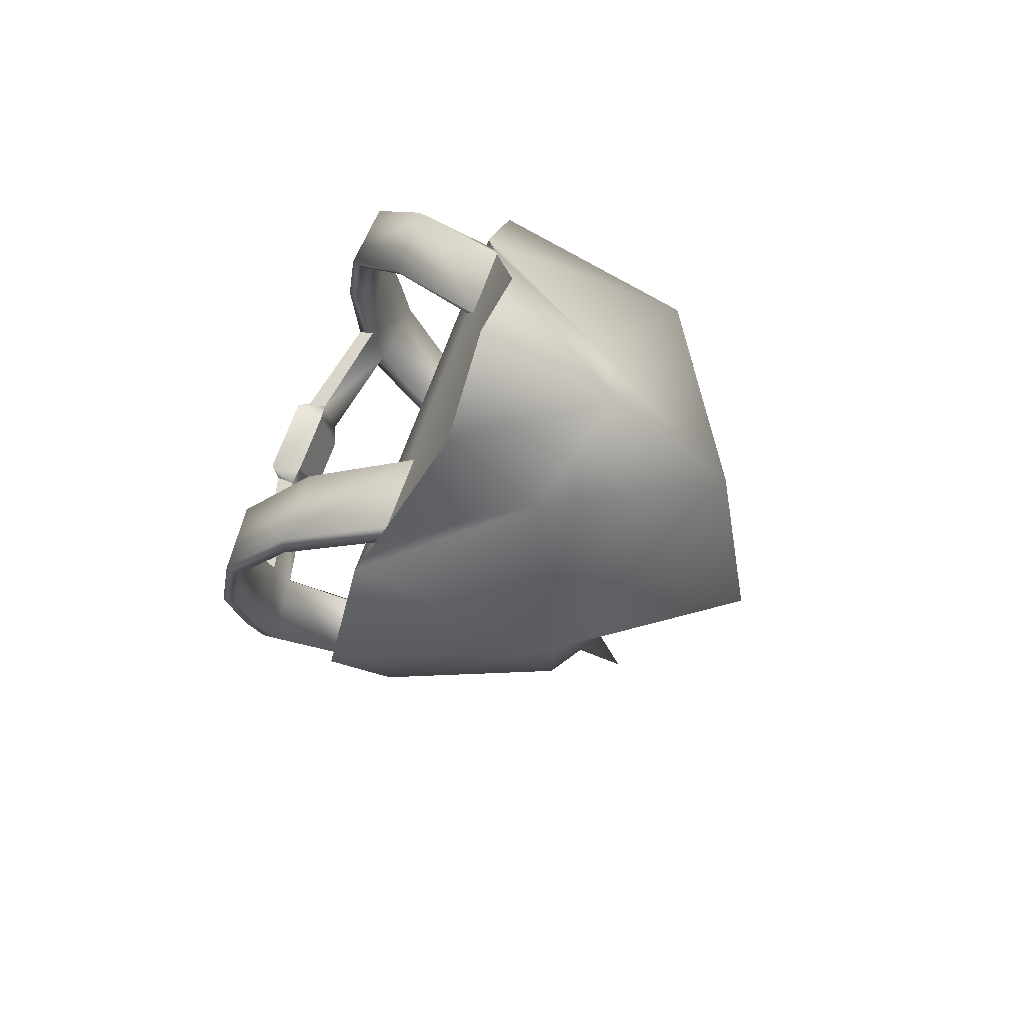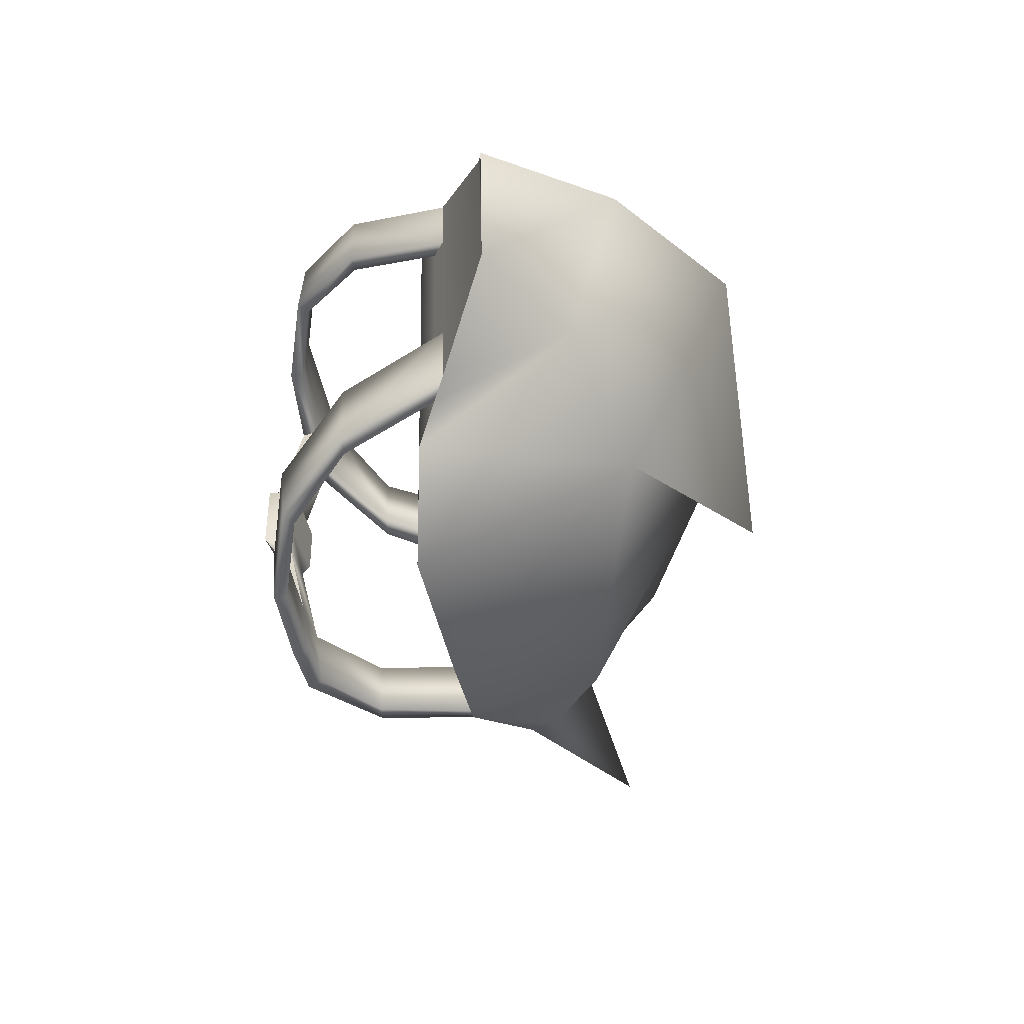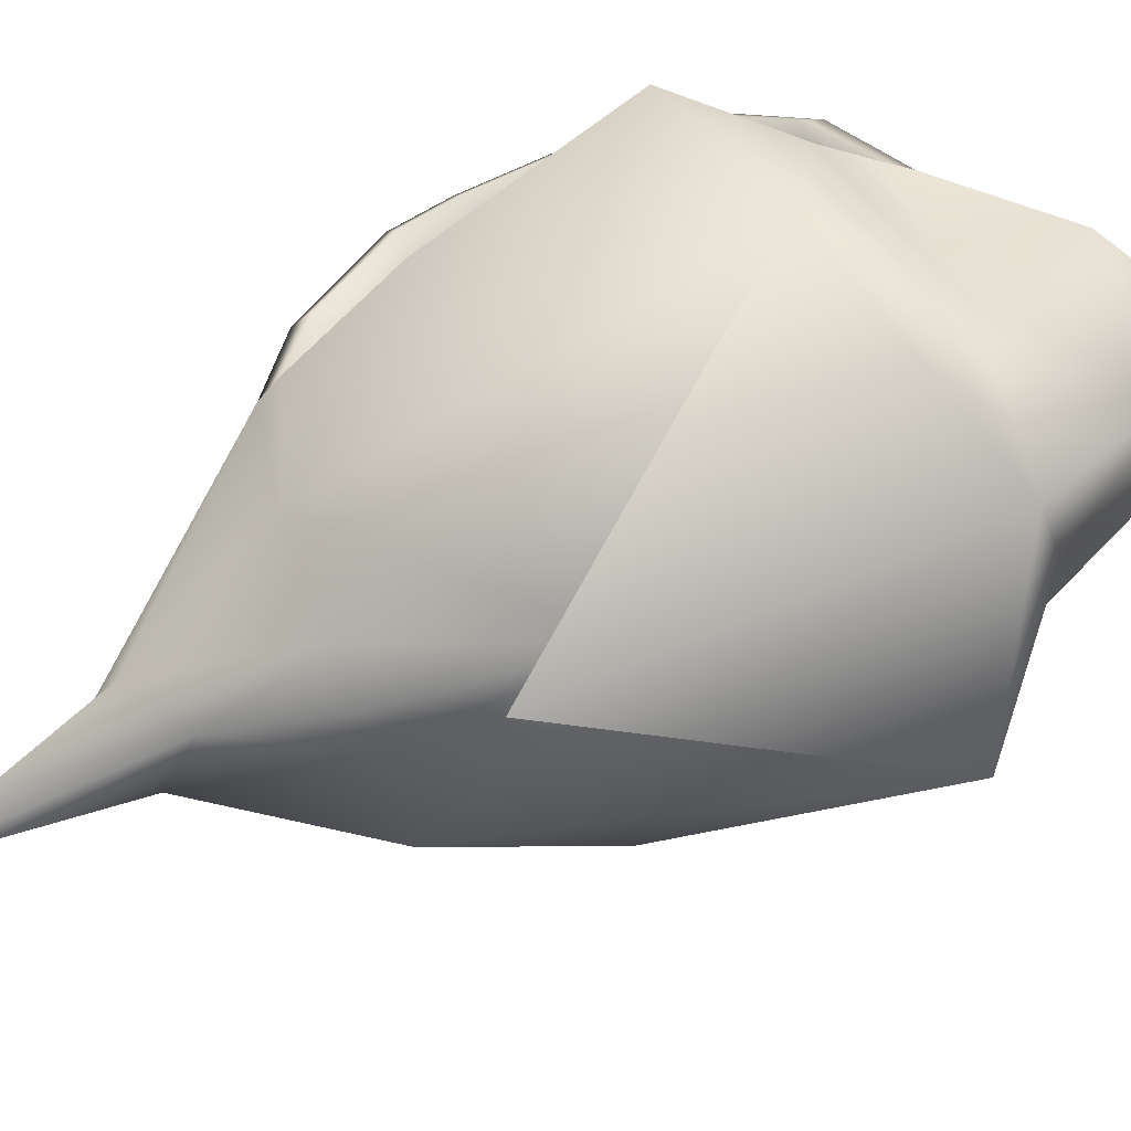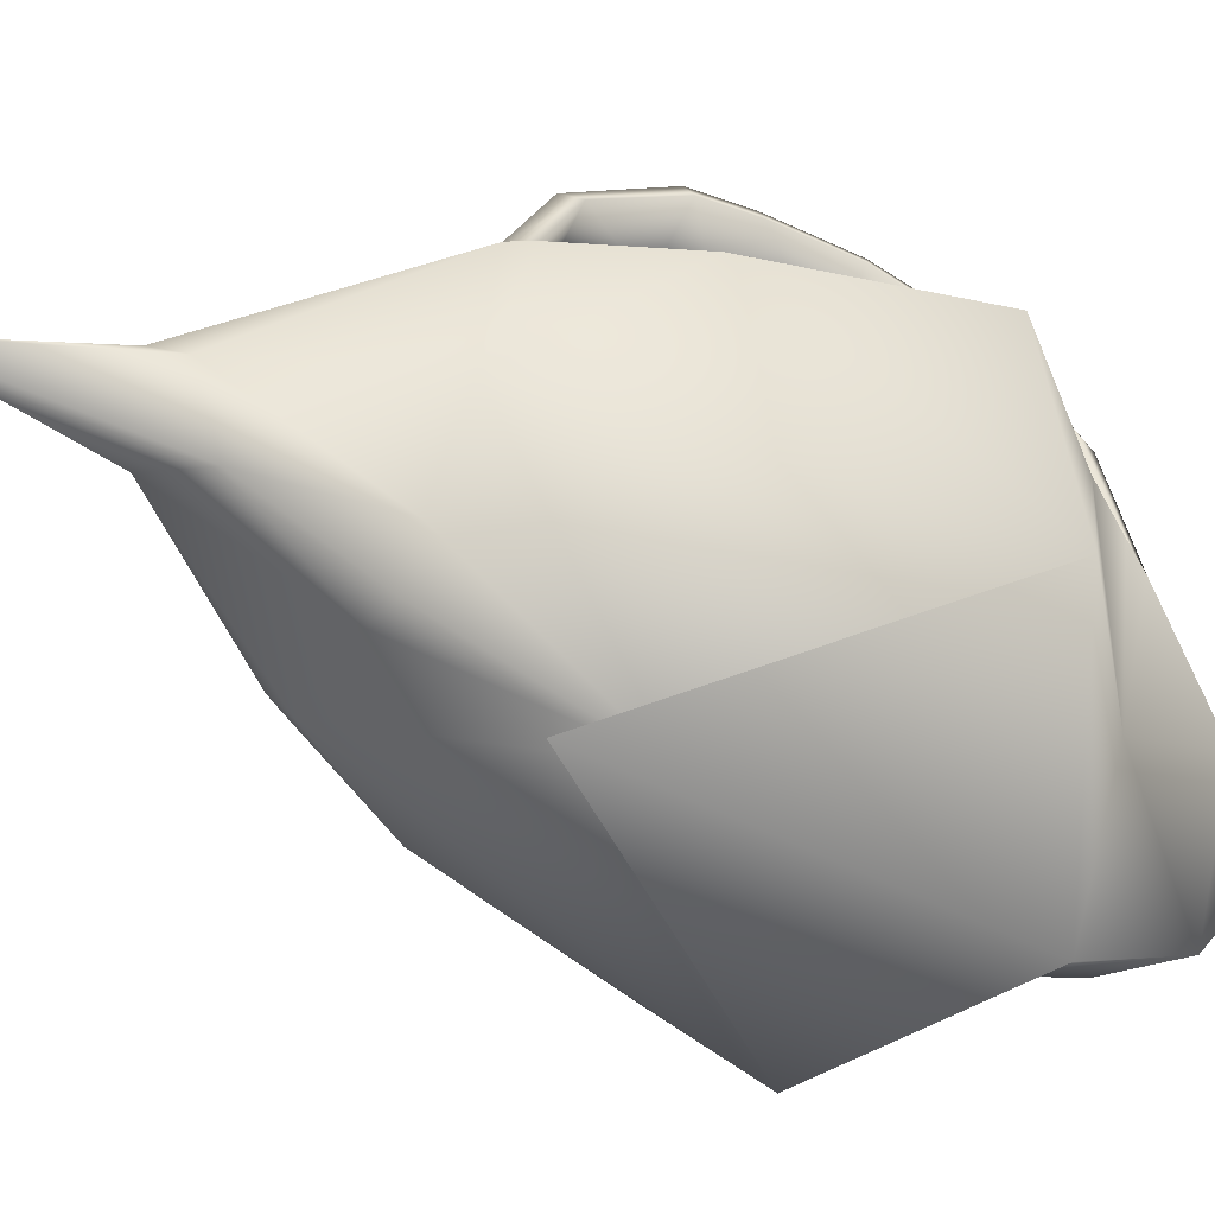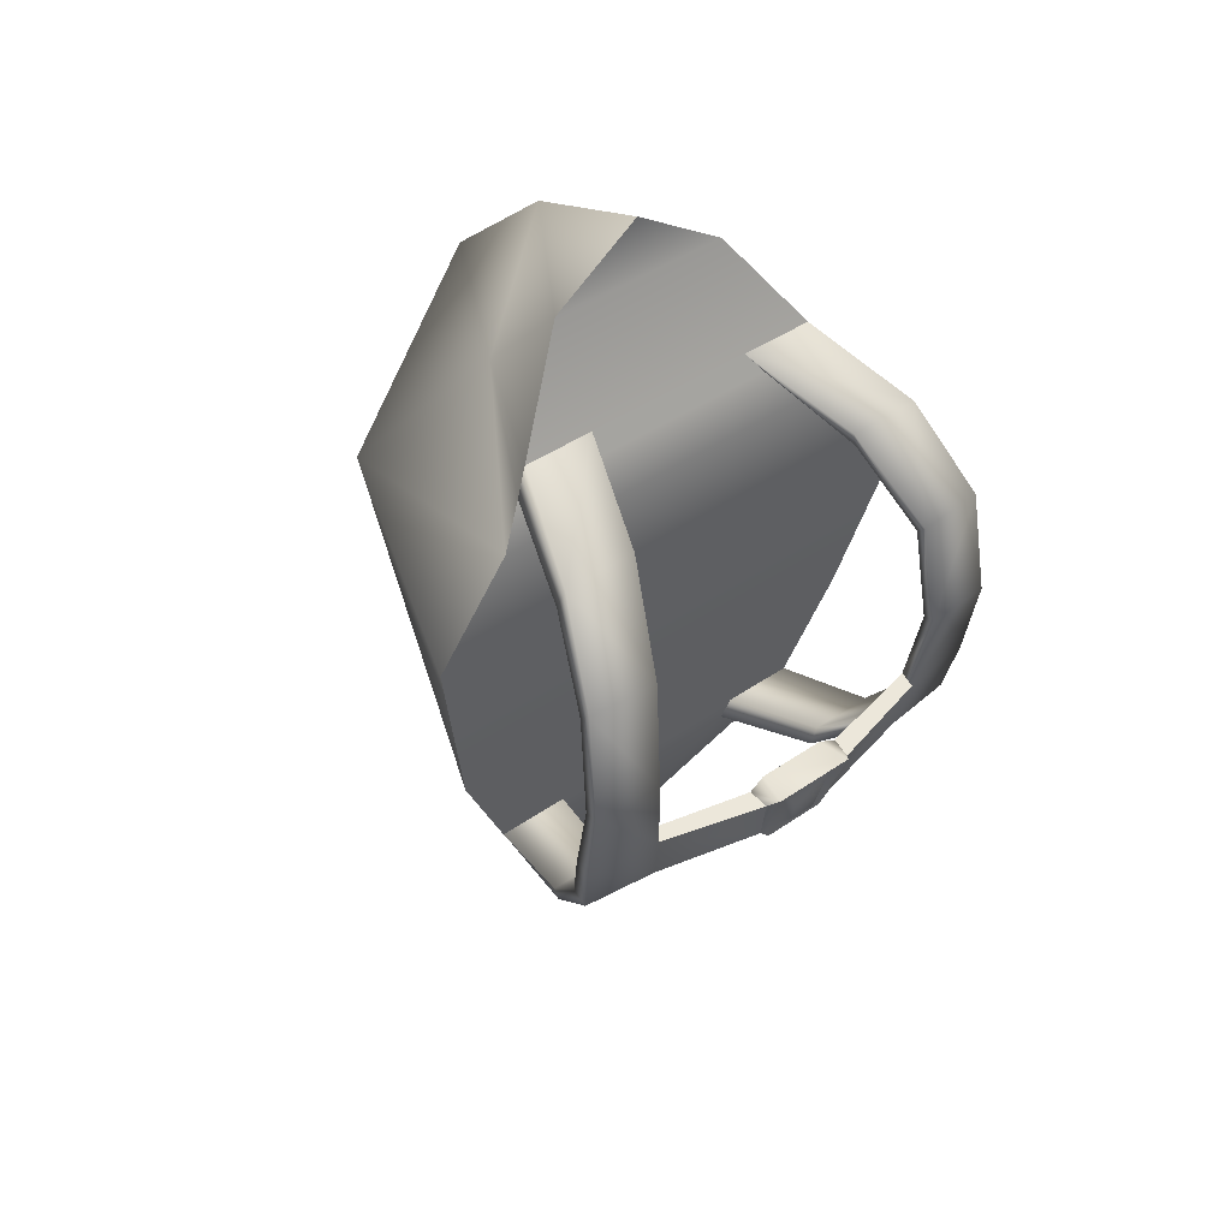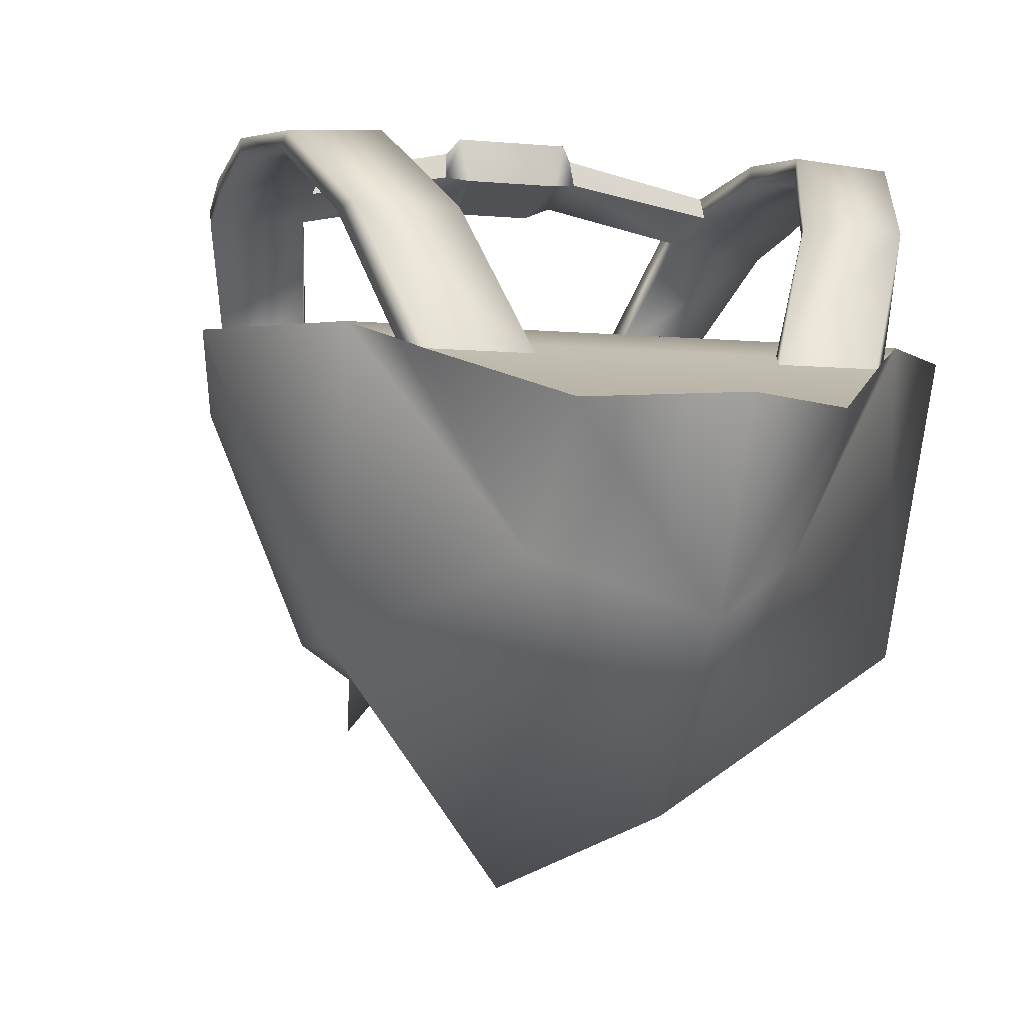
<metadata>
{"format":"obj","ext":"obj","renderer":"f3d","projection":"perspective","resolution":1024,"background":"white","views":[{"elev":70.3,"azim":109.8,"up":"+Y"},{"elev":39.9,"azim":88.5,"up":"+Y"},{"elev":-73.8,"azim":110.1,"up":"+Z"},{"elev":-71.4,"azim":62.4,"up":"+Z"},{"elev":42.6,"azim":-39.4,"up":"+Y"},{"elev":-5.4,"azim":161.9,"up":"+Z"}]}
</metadata>
<code>
g default
v -3.273 27.33 -14.22
v -0.0269 17.49 -10.8
v -0.0269 27.94 -17.31
v -3.591 13.66 -7.329
v -0.0269 -0.1548 -15.94
v -23.06 53.06 5.56
v -16.92 58.44 -12.82
v -16.72 60.78 5.23
v -10.43 26.66 -10.98
v -19.58 36.8 2.754
v -0.0269 74.45 -11.88
v -7.775 65.96 -7.997
v -0.0269 65.46 -22.12
v -13.24 65.75 3.155
v -14.51 63.89 3.93
v -2.219 11.39 -5.091
v -0.0269 43.27 -21.99
v -14.32 25.76 1.042
v -0.2347 79.04 -0.334
v -7.668 73.95 -0.2732
v -0.0269 36.2 -26.71
v -15.17 27.5 1.312
v 16.87 58.44 -12.82
v 23.06 53.06 5.56
v 7.668 73.95 -0.2732
v 3.537 13.66 -7.329
v 16.68 60.78 5.23
v 10.38 26.66 -10.98
v 2.159 11.35 -5.1
v 3.22 27.33 -14.22
v 14.28 25.76 1.041
v 7.721 65.96 -7.997
v 18.86 36.57 2.712
v 13.03 55.06 17.42
v 18.76 55.15 16.99
v 13.72 46.19 18.71
v 19.3 46.19 18.33
v 10.44 61.94 11.81
v 16.59 61.94 11.81
v 18.56 34.53 16.07
v 12.48 34.53 16.8
v 16.17 27.86 9.693
v 10.58 27.85 9.709
v 8.324 25.76 1.041
v 7.252 65.74 3.155
v 13.56 65.74 3.155
v 13.18 54.2 16.49
v 18.78 54.28 16.06
v 13.77 45.97 17.6
v 19.3 46.12 17.23
v 10.92 60.46 11.56
v 17.16 60.46 11.56
v 18.64 35.27 14.83
v 12.73 35.26 15.56
v 16.59 29.42 9.717
v 11.1 29.42 9.731
v 15.16 27.52 1.314
v 9.055 27.51 1.313
v 8.624 63.88 3.931
v 14.69 63.89 3.931
v 13.16 39.51 16.57
v 13 39.18 17.86
v 19.09 39.18 17.13
v 19.13 39.65 15.84
v 3.59 34.44 18.83
v 4.157 38.68 19.87
v 4.324 39.05 18.27
v 3.858 35.28 17.38
v 2.647 33.37 18.72
v 3.456 39.44 20.7
v 2.911 39.58 18.03
v 2.391 34.96 16.76
v -13.03 55.06 17.42
v -18.76 55.15 16.99
v -13.72 46.19 18.71
v -19.3 46.19 18.33
v -10.44 61.94 11.81
v -16.59 61.94 11.81
v -18.56 34.53 16.07
v -12.48 34.53 16.8
v -16.17 27.86 9.693
v -10.58 27.85 9.709
v -8.267 25.76 1.042
v -7.206 65.74 3.155
v -13.18 54.2 16.49
v -18.78 54.28 16.06
v -13.77 45.97 17.6
v -19.3 46.12 17.23
v -10.92 60.46 11.56
v -17.16 60.46 11.56
v -18.64 35.27 14.83
v -12.73 35.26 15.56
v -16.59 29.42 9.717
v -11.1 29.42 9.731
v -9.071 27.54 1.318
v -7.832 63.88 3.931
v -13.16 39.51 16.57
v -13 39.18 17.86
v -19.09 39.18 17.13
v -19.13 39.65 15.84
v -3.59 34.44 18.83
v -4.157 38.68 19.87
v -4.324 39.05 18.27
v -3.858 35.28 17.38
v -2.647 33.37 18.72
v -3.456 39.44 20.7
v -2.863 39.58 18.03
v -2.342 34.96 16.76
v 1.832 34.27 18.79
v 2.402 38.54 19.84
v -1.896 34.27 18.79
v -2.466 38.54 19.84
v 1.046 34.99 19.59
v 1.384 37.53 20.22
v -1.11 34.99 19.59
v -1.449 37.53 20.22
v 3.456 39.44 20.7
g GE_mission_Rucksack
f 2 1 3
f 4 2 5
f 7 6 8
f 7 9 10
f 12 11 13
f 14 12 15
f 16 4 5
f 17 9 7
f 7 8 12
f 6 7 10
f 9 4 18
f 1 9 17
f 4 9 1
f 4 1 2
f 17 7 13
f 18 4 16
f 7 12 13
f 19 11 20
f 7 13 21
f 22 9 18
f 3 1 17
f 11 12 20
f 20 12 14
f 10 9 22
f 15 12 8
f 30 2 3
f 2 26 5
f 6 24 27
f 14 84 20
f 29 31 44
f 24 23 27
f 28 23 33
f 11 32 13
f 32 46 60
f 26 29 5
f 28 17 23
f 27 23 32
f 19 20 25
f 27 8 6
f 23 24 33
f 26 28 31
f 24 6 33
f 29 16 5
f 28 30 17
f 28 26 30
f 30 26 2
f 23 17 13
f 26 31 29
f 29 83 16
f 32 23 13
f 11 19 25
f 13 23 21
f 58 33 10
f 33 6 10
f 28 57 31
f 30 3 17
f 27 59 96
f 32 11 25
f 32 25 46
f 45 25 20
f 45 46 25
f 96 59 84
f 84 45 20
f 16 83 18
f 29 44 83
f 44 95 83
f 95 58 10
f 44 58 95
f 28 33 57
f 57 33 58
f 95 10 22
f 8 96 15
f 27 96 8
f 27 60 59
f 32 60 27
f 59 45 84
f 35 34 36
f 35 36 37
f 39 38 34
f 39 34 35
f 37 36 62
f 43 42 41
f 40 41 42
f 44 31 43
f 42 43 31
f 46 45 39
f 38 39 45
f 47 48 50
f 49 47 50
f 51 52 48
f 47 51 48
f 49 64 61
f 55 56 54
f 54 53 55
f 57 58 56
f 56 55 57
f 59 60 52
f 52 51 59
f 47 49 34
f 36 34 49
f 50 48 37
f 35 37 48
f 51 47 38
f 34 38 47
f 48 52 35
f 39 35 52
f 49 61 36
f 37 63 50
f 54 56 41
f 43 41 56
f 55 53 42
f 40 42 53
f 56 58 43
f 44 43 58
f 57 55 31
f 42 31 55
f 52 60 39
f 46 39 60
f 59 51 45
f 38 45 51
f 61 62 36
f 62 63 37
f 63 64 50
f 49 50 64
f 41 40 62
f 53 61 64
f 53 64 40
f 53 54 61
f 63 62 40
f 64 63 40
f 41 62 65
f 66 65 62
f 54 41 68
f 65 68 41
f 61 54 67
f 68 67 54
f 62 61 66
f 67 66 61
f 65 66 69
f 70 69 66
f 68 65 69
f 69 72 68
f 66 67 70
f 71 70 67
f 67 68 71
f 72 71 68
f 73 74 75
f 75 74 76
f 77 78 73
f 73 78 74
f 98 76 99
f 81 82 80
f 80 79 81
f 18 83 82
f 82 81 18
f 84 14 78
f 78 77 84
f 86 85 87
f 86 87 88
f 90 89 85
f 90 85 86
f 100 88 97
f 94 93 91
f 91 92 94
f 95 22 93
f 93 94 95
f 15 96 89
f 89 90 15
f 87 85 73
f 73 75 87
f 86 88 76
f 76 74 86
f 85 89 77
f 77 73 85
f 90 86 74
f 74 78 90
f 97 87 75
f 99 76 88
f 94 92 80
f 80 82 94
f 91 93 81
f 81 79 91
f 95 94 82
f 82 83 95
f 93 22 18
f 18 81 93
f 15 90 78
f 78 14 15
f 77 96 84
f 96 77 89
f 98 97 75
f 76 98 75
f 100 99 88
f 88 87 97
f 99 80 98
f 97 91 100
f 100 91 79
f 92 91 97
f 80 99 79
f 99 100 79
f 98 80 101
f 101 102 98
f 80 92 104
f 104 101 80
f 92 97 103
f 103 104 92
f 97 98 102
f 102 103 97
f 106 101 105
f 101 106 102
f 105 104 108
f 104 105 101
f 103 102 106
f 106 107 103
f 104 103 107
f 107 108 104
f 105 108 72
f 72 69 105
f 107 106 70
f 70 71 107
f 108 107 71
f 71 72 108
f 69 70 110
f 110 109 69
f 106 105 111
f 105 69 109
f 109 111 105
f 112 111 115
f 115 116 112
f 111 109 113
f 113 115 111
f 109 110 114
f 114 113 109
f 110 112 116
f 116 114 110
f 115 113 116
f 113 114 116
f 117 106 112
f 112 110 117
f 111 112 106

</code>
